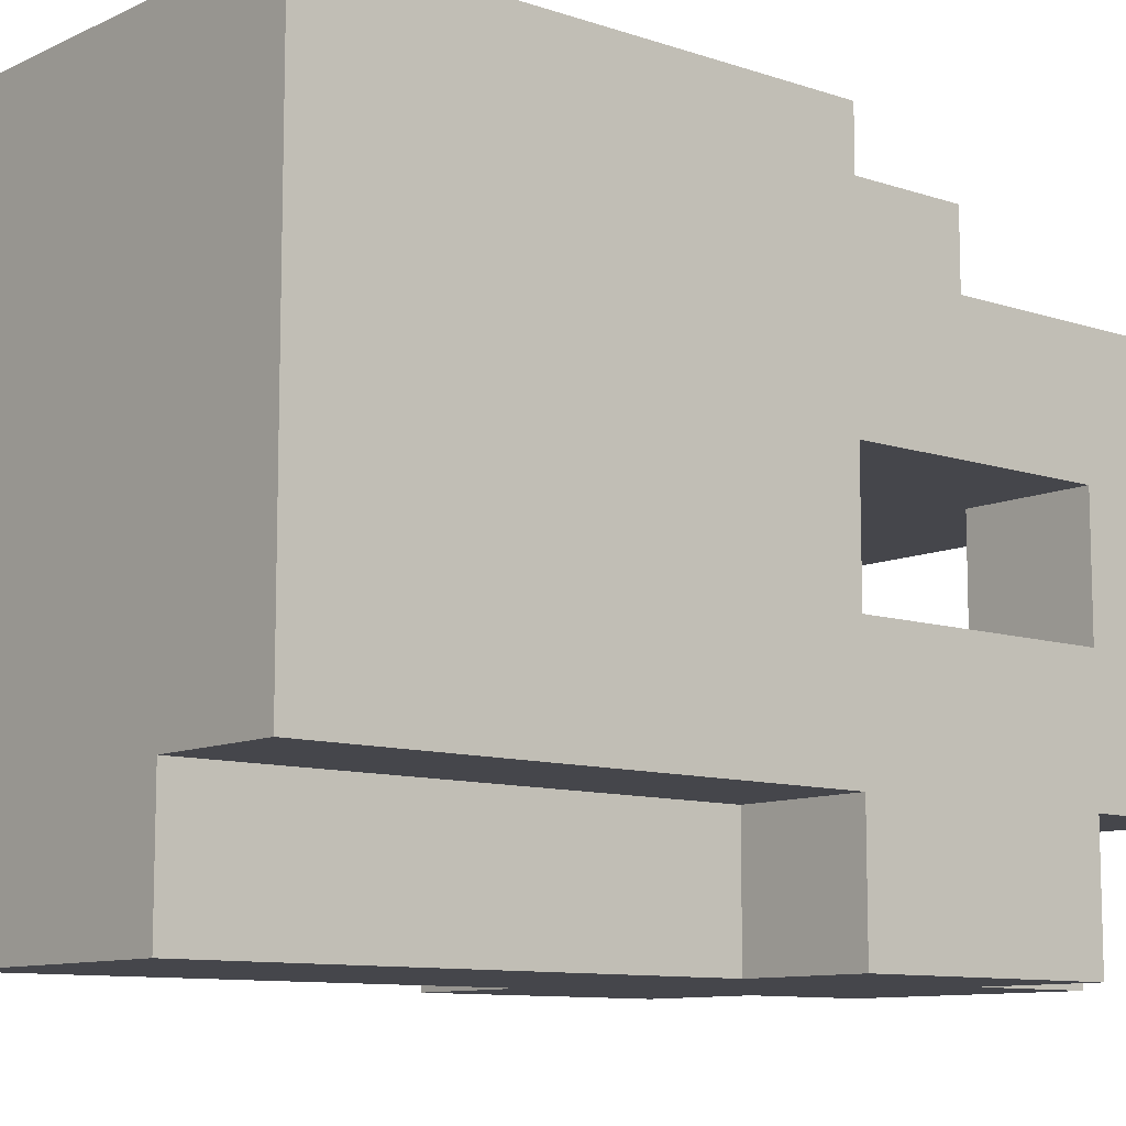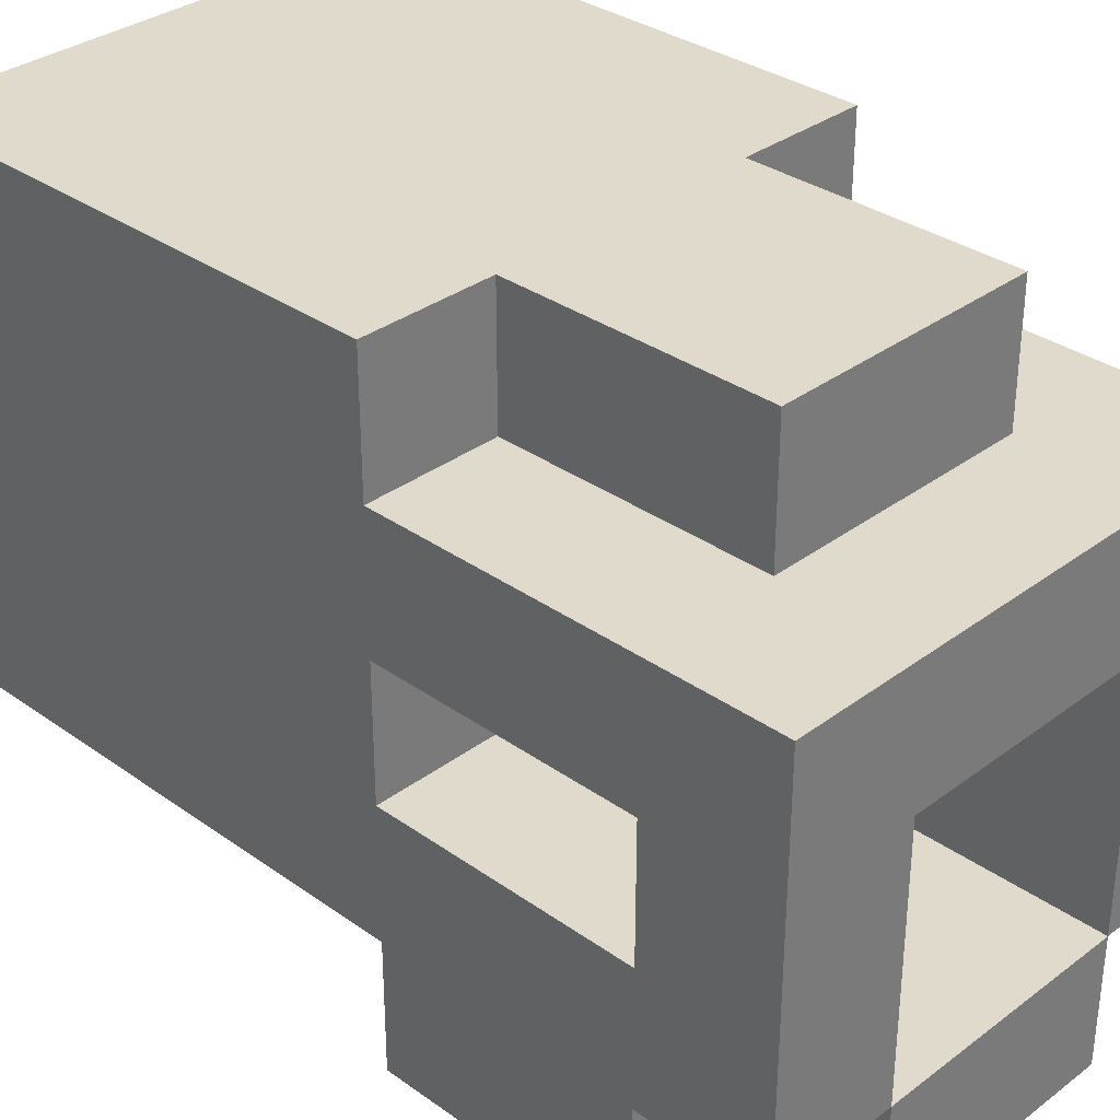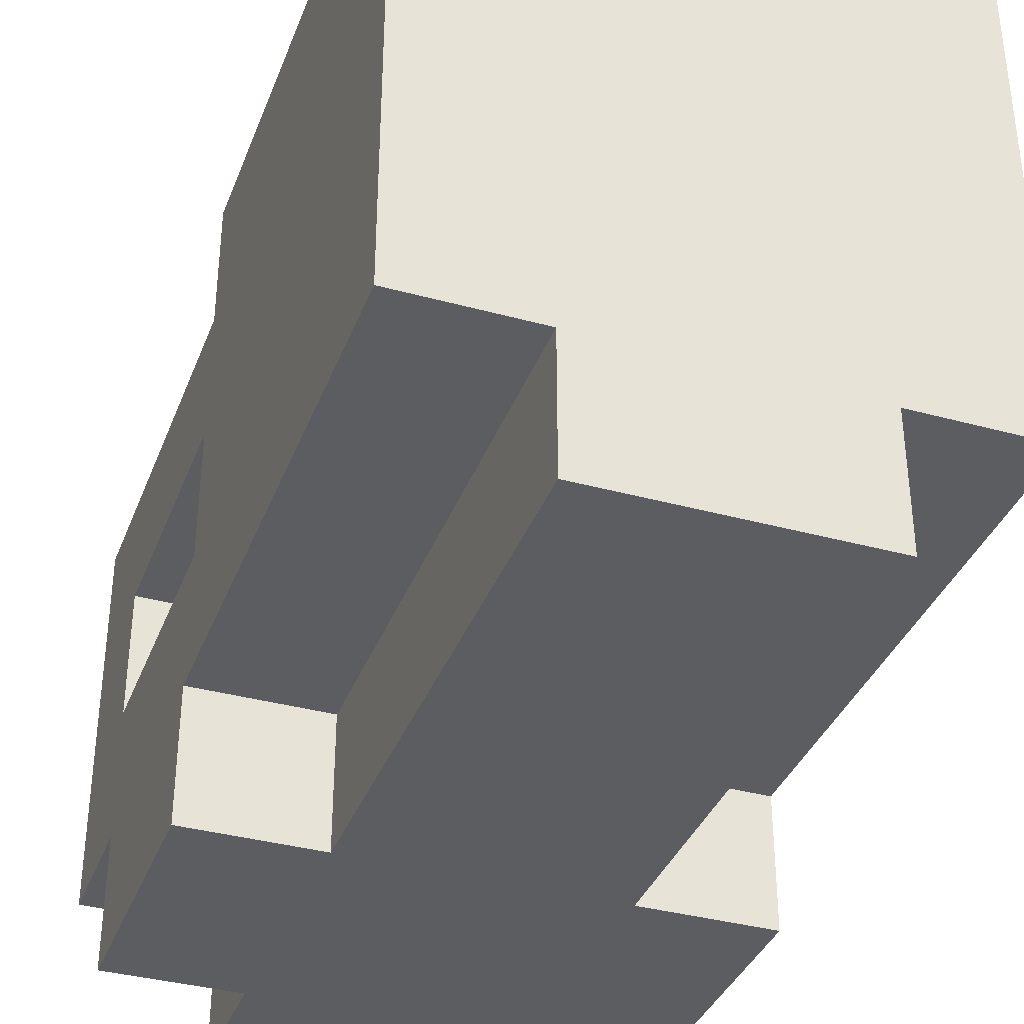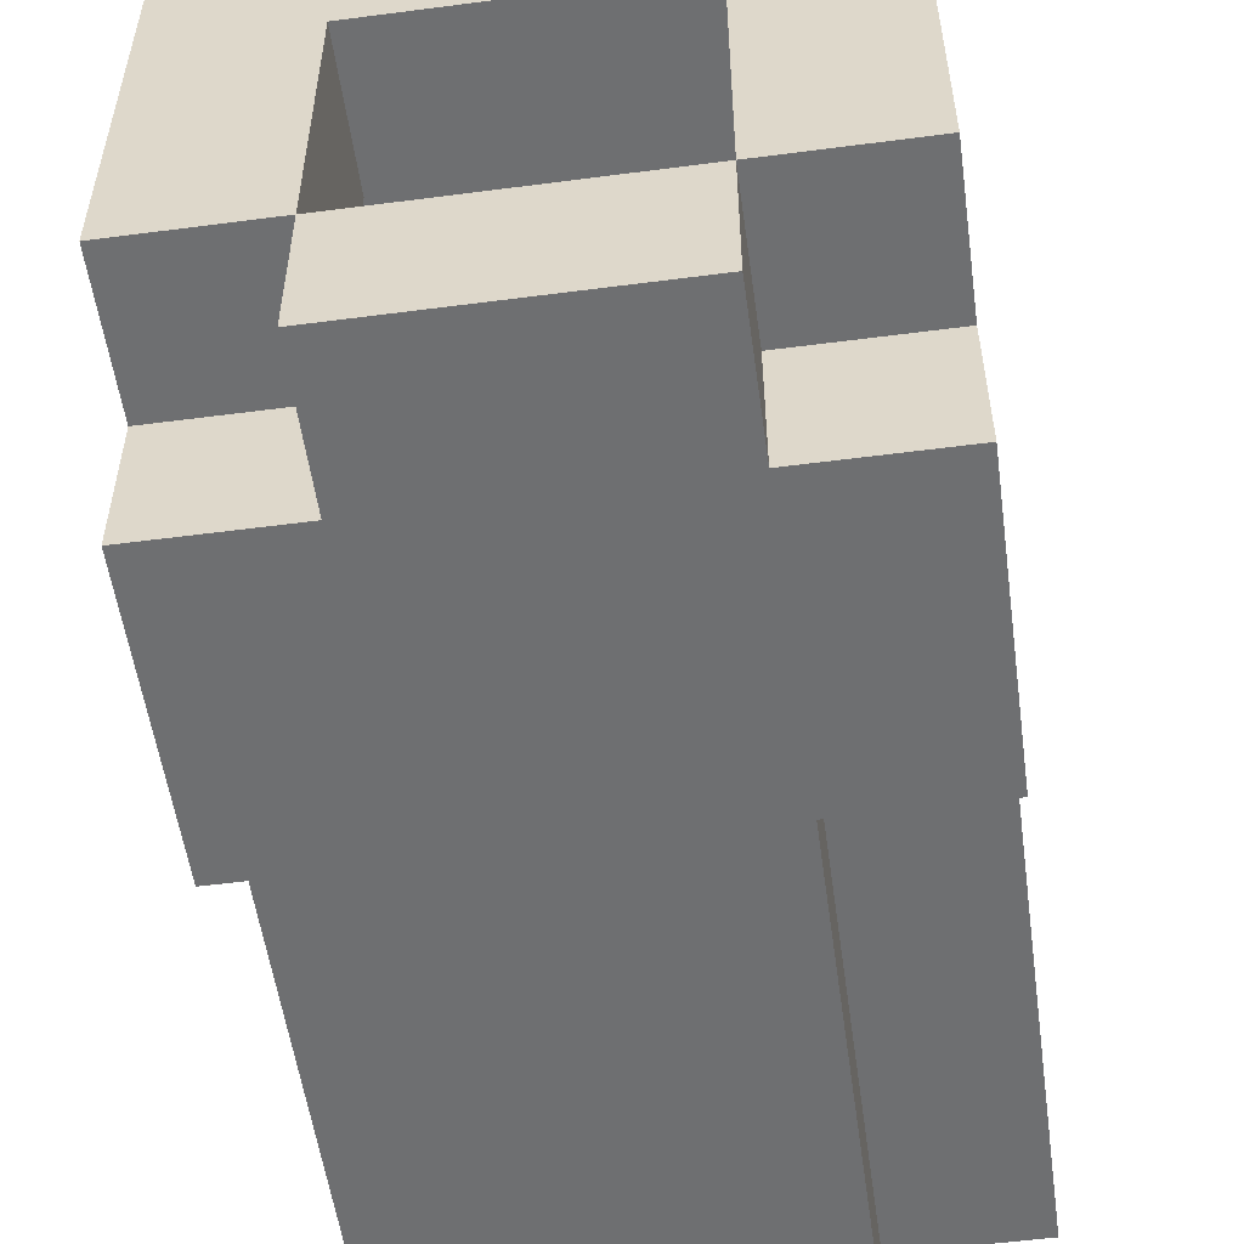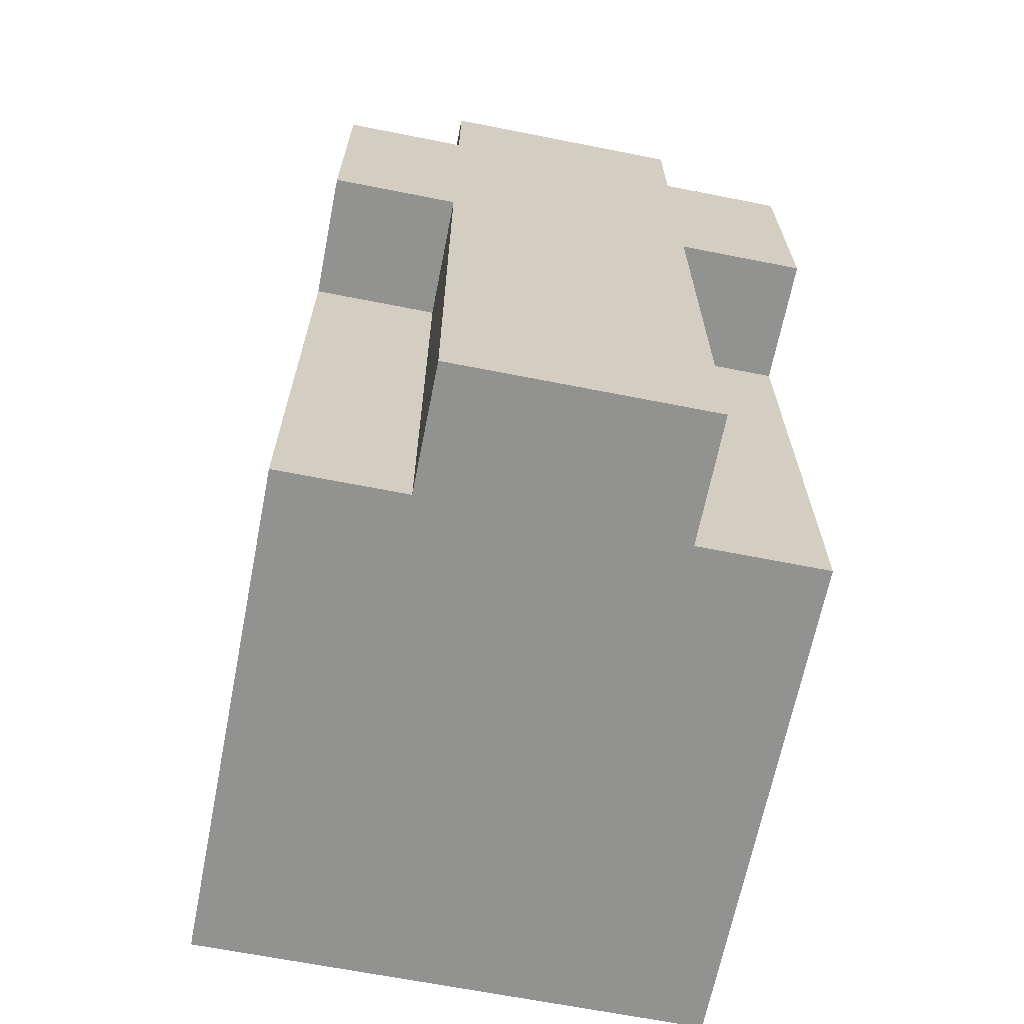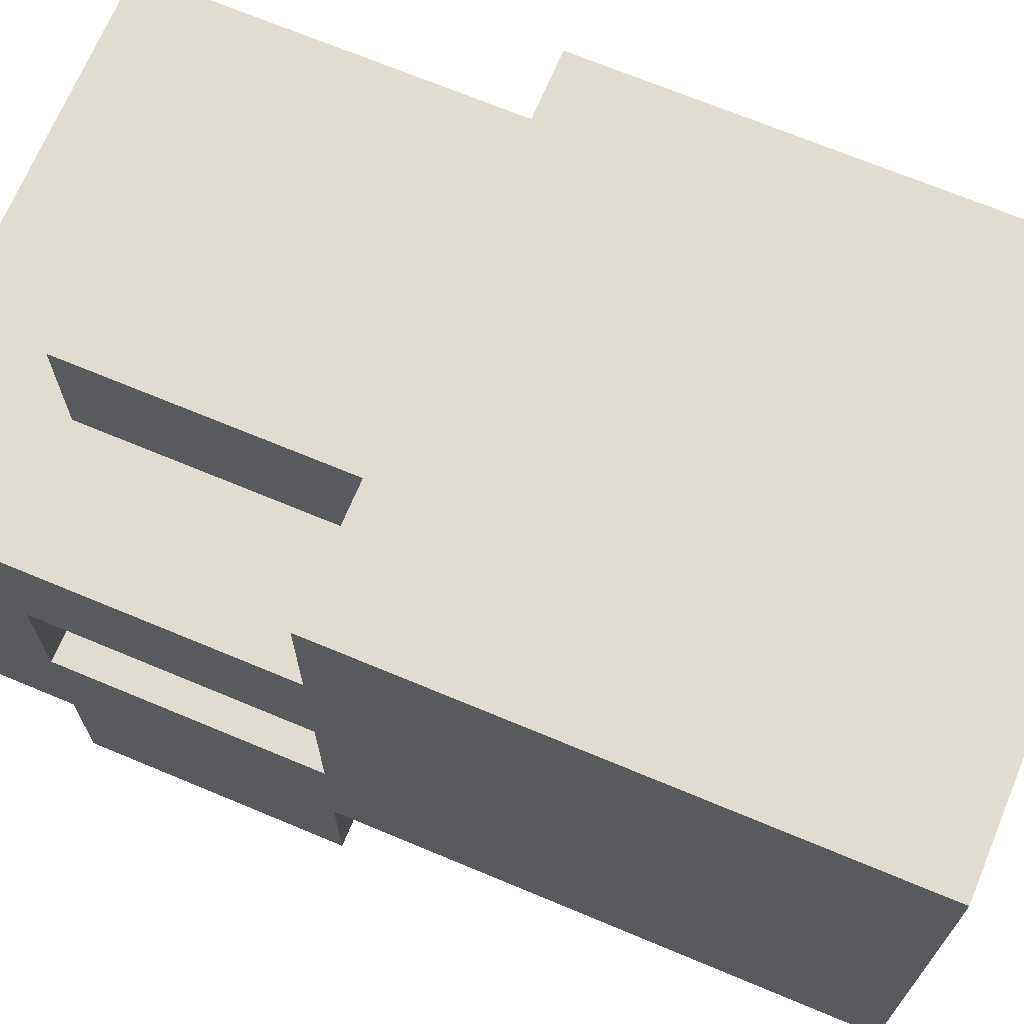
<metadata>
{"format":"obj","ext":"obj","renderer":"f3d","projection":"perspective","resolution":1024,"background":"white","views":[{"elev":-10.0,"azim":-130.5,"up":"+Y"},{"elev":33.0,"azim":-45.7,"up":"+Y"},{"elev":-36.7,"azim":160.4,"up":"+Y"},{"elev":-54.5,"azim":7.9,"up":"+Y"},{"elev":-66.3,"azim":-11.2,"up":"+Z"},{"elev":69.5,"azim":112.7,"up":"+Y"}]}
</metadata>
<code>
o
v -0.2 0 0.3
v -0.2 0 0.4
v -0.2 0 0.5
v -0.2 0.1 -0.1
v -0.2 0.1 0.1
v -0.2 0.1 0.2
v -0.2 0.1 0.3
v -0.2 0.1 0.4
v -0.2 0.1 0.5
v -0.2 0.1 0.6
v -0.2 0.2 0.1
v -0.2 0.2 0.2
v -0.2 0.2 0.3
v -0.2 0.2 0.5
v -0.2 0.3 0
v -0.2 0.3 0.1
v -0.2 0.3 0.2
v -0.2 0.3 0.3
v -0.2 0.3 0.5
v -0.2 0.3 0.6
v -0.2 0.4 0
v -0.2 0.4 0.1
v -0.2 0.4 0.2
v -0.2 0.4 0.3
v -0.2 0.4 0.6
v -0.2 0.5 -0.1
v -0.2 0.5 0
v -0.2 0.5 0.1
v -0.2 0.5 0.3
v -0.1 0 -0.1
v -0.1 0 0.3
v -0.1 0 0.5
v -0.1 0 0.6
v -0.1 0.1 -0.1
v -0.1 0.1 0.1
v -0.1 0.1 0.2
v -0.1 0.1 0.3
v -0.1 0.1 0.5
v -0.1 0.1 0.6
v -0.1 0.4 0.3
v -0.1 0.4 0.5
v -0.1 0.5 0.3
v -0.1 0.5 0.5
v 0.1 0.1 0.4
v 0.1 0.1 0.5
v 0.1 0.1 0.6
v 0.1 0.2 0.4
v 0.1 0.2 0.5
v 0.1 0.3 0.5
v 0.1 0.3 0.6
v -0.1 0.1 0.4
v -0.1 0.1 0.5
v -0.1 0.1 0.6
v -0.1 0.2 0.4
v -0.1 0.2 0.5
v -0.1 0.3 0.5
v -0.1 0.3 0.6
v 0.1 0 -0.1
v 0.1 0 0.3
v 0.1 0 0.5
v 0.1 0 0.6
v 0.1 0.1 -0.1
v 0.1 0.1 0.1
v 0.1 0.1 0.2
v 0.1 0.1 0.3
v 0.1 0.1 0.5
v 0.1 0.1 0.6
v 0.1 0.4 0.3
v 0.1 0.4 0.5
v 0.1 0.5 0.3
v 0.1 0.5 0.5
v 0.2 0 0.3
v 0.2 0 0.4
v 0.2 0 0.5
v 0.2 0.1 -0.1
v 0.2 0.1 0.1
v 0.2 0.1 0.2
v 0.2 0.1 0.3
v 0.2 0.1 0.4
v 0.2 0.1 0.5
v 0.2 0.1 0.6
v 0.2 0.2 0.1
v 0.2 0.2 0.2
v 0.2 0.2 0.3
v 0.2 0.2 0.5
v 0.2 0.3 0
v 0.2 0.3 0.1
v 0.2 0.3 0.2
v 0.2 0.3 0.3
v 0.2 0.3 0.5
v 0.2 0.3 0.6
v 0.2 0.4 0
v 0.2 0.4 0.1
v 0.2 0.4 0.2
v 0.2 0.4 0.3
v 0.2 0.4 0.6
v 0.2 0.5 -0.1
v 0.2 0.5 0
v 0.2 0.5 0.1
v 0.2 0.5 0.3
v -0.2 0.1 -0.1
v -0.2 0.5 -0.1
v -0.1 0 -0.1
v -0.1 0.1 -0.1
v -0.1 0.3 -0.1
v -0.1 0.4 -0.1
v 0.1 0 -0.1
v 0.1 0.1 -0.1
v 0.1 0.3 -0.1
v 0.1 0.4 -0.1
v 0.2 0.1 -0.1
v 0.2 0.5 -0.1
v -0.2 0 0.3
v -0.2 0.1 0.3
v -0.1 0 0.3
v -0.1 0.1 0.3
v 0.1 0 0.3
v 0.1 0.1 0.3
v 0.2 0 0.3
v 0.2 0.1 0.3
v -0.2 0.2 0.5
v -0.2 0.3 0.5
v -0.1 0.2 0.5
v -0.1 0.3 0.5
v 0.1 0.2 0.5
v 0.1 0.3 0.5
v 0.2 0.2 0.5
v 0.2 0.3 0.5
v -0.2 0.2 0.3
v -0.2 0.3 0.3
v -0.2 0.4 0.3
v -0.2 0.5 0.3
v -0.1 0.4 0.3
v -0.1 0.5 0.3
v 0.1 0.4 0.3
v 0.1 0.5 0.3
v 0.2 0.2 0.3
v 0.2 0.3 0.3
v 0.2 0.4 0.3
v 0.2 0.5 0.3
v -0.1 0.1 0.4
v -0.1 0.2 0.4
v 0.1 0.1 0.4
v 0.1 0.2 0.4
v -0.2 0 0.5
v -0.2 0.1 0.5
v -0.1 0 0.5
v -0.1 0.1 0.5
v -0.1 0.4 0.5
v -0.1 0.5 0.5
v 0.1 0 0.5
v 0.1 0.1 0.5
v 0.1 0.4 0.5
v 0.1 0.5 0.5
v 0.2 0 0.5
v 0.2 0.1 0.5
v -0.2 0.1 0.6
v -0.2 0.3 0.6
v -0.2 0.4 0.6
v -0.1 0 0.6
v -0.1 0.1 0.6
v -0.1 0.3 0.6
v 0.1 0 0.6
v 0.1 0.1 0.6
v 0.1 0.3 0.6
v 0.2 0.1 0.6
v 0.2 0.3 0.6
v 0.2 0.4 0.6
v -0.1 0 -0.1
v 0.1 0 -0.1
v -0.2 0 0.3
v -0.1 0 0.3
v 0.1 0 0.3
v 0.2 0 0.3
v -0.2 0 0.4
v -0.1 0 0.4
v 0.1 0 0.4
v 0.2 0 0.4
v -0.2 0 0.5
v -0.1 0 0.5
v 0.1 0 0.5
v 0.2 0 0.5
v -0.1 0 0.6
v 0.1 0 0.6
v -0.2 0.1 -0.1
v -0.1 0.1 -0.1
v 0.1 0.1 -0.1
v 0.2 0.1 -0.1
v -0.2 0.1 0.1
v -0.1 0.1 0.1
v 0.1 0.1 0.1
v 0.2 0.1 0.1
v -0.2 0.1 0.2
v -0.1 0.1 0.2
v 0.1 0.1 0.2
v 0.2 0.1 0.2
v -0.2 0.1 0.3
v -0.1 0.1 0.3
v 0.1 0.1 0.3
v 0.2 0.1 0.3
v -0.2 0.1 0.5
v -0.1 0.1 0.5
v 0.1 0.1 0.5
v 0.2 0.1 0.5
v -0.2 0.1 0.6
v -0.1 0.1 0.6
v 0.1 0.1 0.6
v 0.2 0.1 0.6
v -0.2 0.3 0.3
v 0.2 0.3 0.3
v -0.2 0.3 0.5
v -0.1 0.3 0.5
v 0.1 0.3 0.5
v 0.2 0.3 0.5
v -0.1 0.3 0.6
v 0.1 0.3 0.6
v -0.1 0.1 0.4
v 0.1 0.1 0.4
v -0.1 0.1 0.5
v 0.1 0.1 0.5
v -0.1 0.1 0.6
v 0.1 0.1 0.6
v -0.2 0.2 0.3
v 0.2 0.2 0.3
v -0.1 0.2 0.4
v 0.1 0.2 0.4
v -0.2 0.2 0.5
v -0.1 0.2 0.5
v 0.1 0.2 0.5
v 0.2 0.2 0.5
v -0.2 0.4 0.3
v -0.1 0.4 0.3
v 0.1 0.4 0.3
v 0.2 0.4 0.3
v -0.1 0.4 0.5
v 0.1 0.4 0.5
v -0.2 0.4 0.6
v 0.2 0.4 0.6
v -0.2 0.5 -0.1
v 0.2 0.5 -0.1
v -0.2 0.5 0
v -0.1 0.5 0
v 0.1 0.5 0
v 0.2 0.5 0
v -0.2 0.5 0.1
v -0.1 0.5 0.1
v 0.1 0.5 0.1
v 0.2 0.5 0.1
v -0.1 0.5 0.2
v 0.1 0.5 0.2
v -0.2 0.5 0.3
v -0.1 0.5 0.3
v 0.1 0.5 0.3
v 0.2 0.5 0.3
v -0.1 0.5 0.5
v 0.1 0.5 0.5
f 1 2 7
f 2 3 8
f 7 2 8
f 8 3 9
f 5 6 11
f 4 5 11
f 6 7 12
f 11 6 12
f 8 9 12
f 7 8 12
f 12 9 13
f 9 10 14
f 13 9 14
f 12 13 15
f 4 11 15
f 11 12 15
f 15 13 16
f 16 13 17
f 17 13 18
f 14 10 19
f 19 10 20
f 4 15 21
f 15 16 21
f 16 17 22
f 21 16 22
f 17 18 23
f 22 17 23
f 19 20 23
f 18 19 23
f 23 20 24
f 24 20 25
f 4 21 26
f 21 22 27
f 26 21 27
f 22 23 28
f 27 22 28
f 23 24 28
f 28 24 29
f 30 31 34
f 34 31 35
f 35 31 36
f 36 31 37
f 32 33 38
f 38 33 39
f 40 41 42
f 42 41 43
f 44 45 47
f 45 46 48
f 47 45 48
f 48 46 49
f 49 46 50
f 54 52 51
f 55 53 52
f 55 52 54
f 56 53 55
f 57 53 56
f 62 59 58
f 63 59 62
f 64 59 63
f 65 59 64
f 66 61 60
f 67 61 66
f 70 69 68
f 71 69 70
f 78 73 72
f 79 74 73
f 79 73 78
f 80 74 79
f 82 77 76
f 82 76 75
f 83 78 77
f 83 77 82
f 83 80 79
f 83 79 78
f 84 80 83
f 85 81 80
f 85 80 84
f 86 84 83
f 86 82 75
f 86 83 82
f 87 84 86
f 88 84 87
f 89 84 88
f 90 81 85
f 91 81 90
f 92 86 75
f 92 87 86
f 93 88 87
f 93 87 92
f 94 89 88
f 94 88 93
f 94 91 90
f 94 90 89
f 95 91 94
f 96 91 95
f 97 92 75
f 98 93 92
f 98 92 97
f 99 94 93
f 99 93 98
f 99 95 94
f 100 95 99
f 101 102 104
f 104 102 105
f 105 102 106
f 103 104 107
f 104 105 107
f 107 105 108
f 105 106 109
f 108 105 109
f 106 102 110
f 109 106 110
f 108 109 111
f 109 110 111
f 110 102 112
f 111 110 112
f 113 114 115
f 115 114 116
f 117 118 119
f 119 118 120
f 121 122 123
f 123 122 124
f 125 126 127
f 127 126 128
f 133 132 131
f 134 132 133
f 137 130 129
f 138 130 137
f 139 136 135
f 140 136 139
f 143 142 141
f 144 142 143
f 147 146 145
f 148 146 147
f 153 150 149
f 154 150 153
f 155 152 151
f 156 152 155
f 161 158 157
f 162 159 158
f 162 158 161
f 163 161 160
f 164 161 163
f 165 159 162
f 166 165 164
f 167 159 165
f 167 165 166
f 168 159 167
f 169 170 172
f 172 170 173
f 171 172 175
f 173 174 175
f 172 173 175
f 175 174 176
f 176 174 177
f 177 174 178
f 175 176 179
f 176 177 180
f 179 176 180
f 177 178 181
f 180 177 181
f 181 178 182
f 180 181 183
f 183 181 184
f 185 186 189
f 189 186 190
f 187 188 191
f 191 188 192
f 189 190 193
f 193 190 194
f 191 192 195
f 195 192 196
f 193 194 197
f 197 194 198
f 195 196 199
f 199 196 200
f 201 202 205
f 205 202 206
f 203 204 207
f 207 204 208
f 209 210 211
f 211 210 212
f 212 210 213
f 213 210 214
f 212 213 215
f 215 213 216
f 219 218 217
f 220 218 219
f 221 220 219
f 222 220 221
f 225 224 223
f 226 224 225
f 227 225 223
f 228 225 227
f 229 224 226
f 230 224 229
f 235 232 231
f 236 234 233
f 237 235 231
f 237 236 235
f 238 234 236
f 238 236 237
f 241 240 239
f 242 240 241
f 243 240 242
f 244 240 243
f 245 242 241
f 246 243 242
f 246 242 245
f 247 244 243
f 247 243 246
f 248 244 247
f 249 246 245
f 249 247 246
f 249 248 247
f 250 248 249
f 251 249 245
f 252 250 249
f 252 249 251
f 253 248 250
f 253 250 252
f 254 248 253
f 255 253 252
f 256 253 255

</code>
